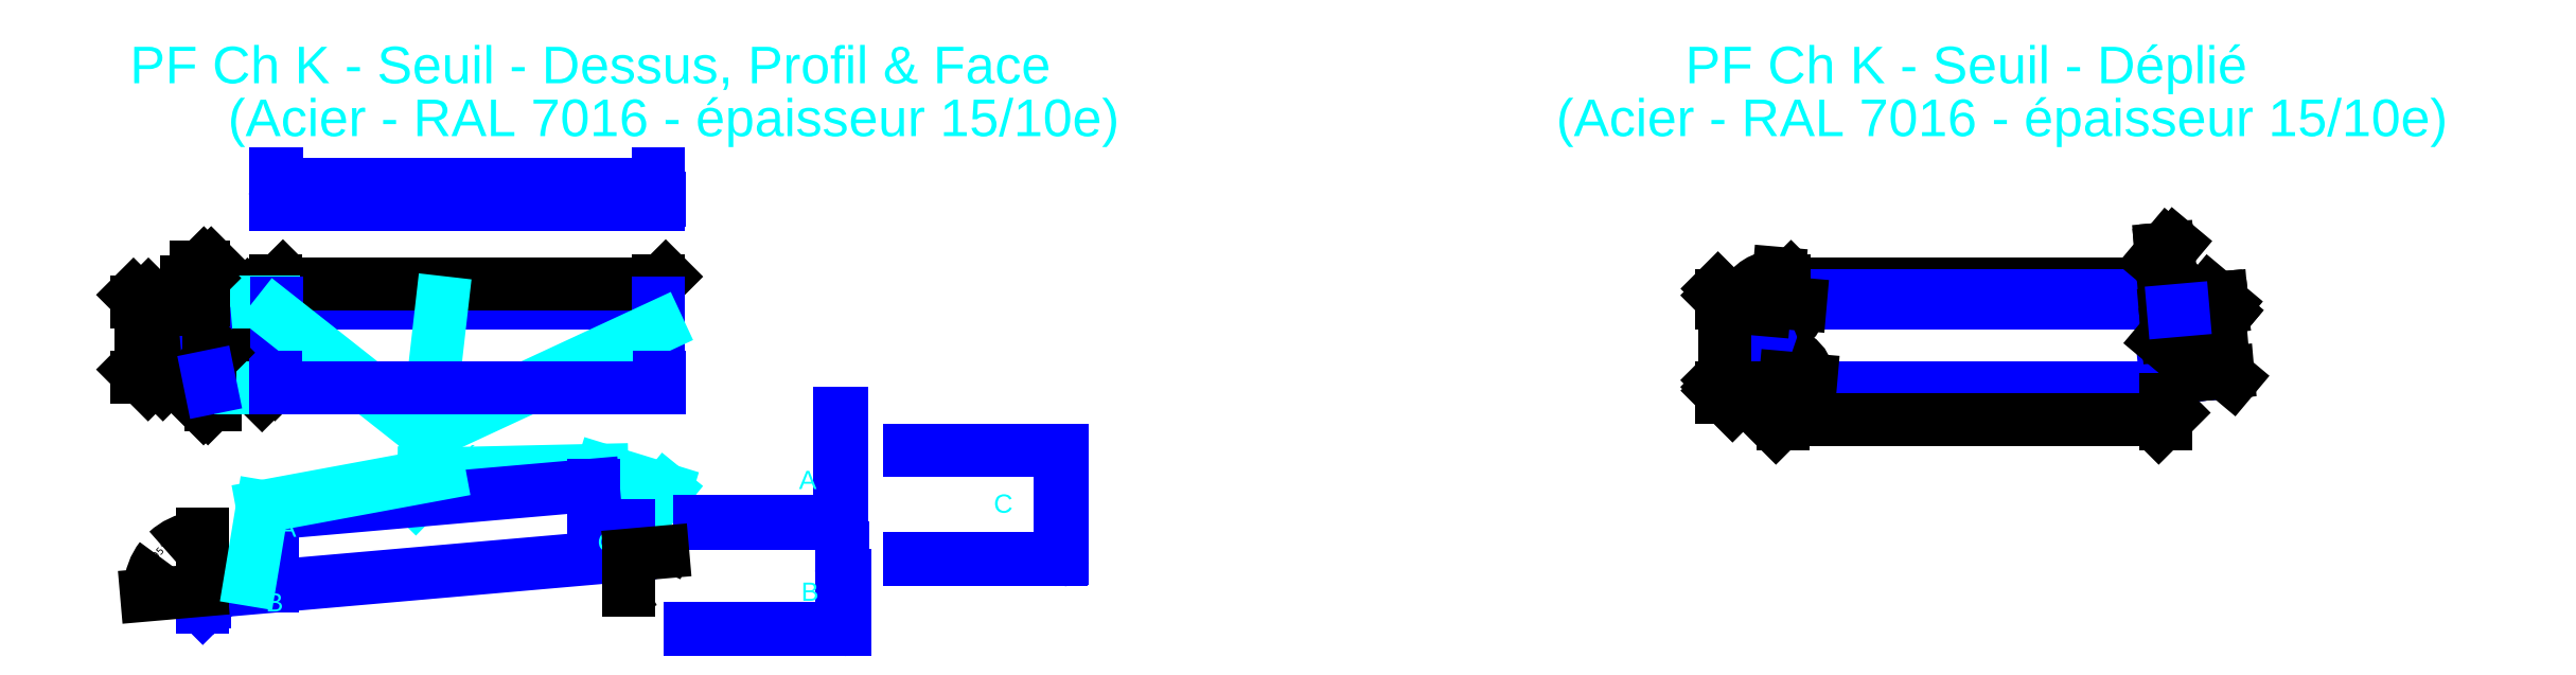
<metadata>
{"format":"dxf","ext":"dxf","renderer":"ezdxf+matplotlib","layout":"modelspace","background":"white","min_lineweight":24,"dpi":150}
</metadata>
<code>
0
SECTION
2
ENTITIES
0
LINE
8
0 ... Seuil ... Rectangle
10
399.9
20
979.1
30
0
11
419.9
21
979.1
31
0
0
LINE
8
0 ... Seuil ... Rectangle
10
440.5
20
744.1
30
0
11
419.9
21
979.1
31
0
0
LINE
8
0 ... Seuil ... Rectangle
10
439
20
744.1
30
0
11
451
21
744.1
31
0
0
LINE
8
0 ... Seuil ... Rectangle
10
399.9
20
977.6
30
0
11
420
21
977.6
31
0
0
LINE
8
0 ... Seuil ... Rectangle
10
440.3
20
745.6
30
0
11
447.3
21
745.6
31
0
0
LINE
8
0 ... Seuil ... Rectangle
10
399.9
20
955.1
30
0
11
399.9
21
979.1
31
0
0
LINE
8
0 ... Seuil ... Rectangle
10
443.9
20
751.1
30
0
11
451
21
744.1
31
0
0
LINE
8
0 ... Seuil ... Rectangle
10
442.8
20
750.1
30
0
11
447.3
21
745.6
31
0
0
LINE
8
0 ... Seuil ... Rectangle
10
442.8
20
750.1
30
0
11
443.9
21
751.1
31
0
0
LINE
8
0 ... Seuil ... Rectangle
10
387.6
20
774.1
30
0
11
437.8
21
774.1
31
0
0
LINE
8
0 ... Seuil ... Rectangle
10
387.6
20
774.1
30
0
11
371.8
21
955.1
31
0
0
LINE
8
0 ... Seuil ... Rectangle
10
371.8
20
955.1
30
0
11
399.9
21
955.1
31
0
0
DIMENSION
8
0 ... Seuil ... Rectangle ... Cotes Angles
280
     0
2
*D1
10
338.1
20
769.7
30
0
11
345.1
21
861.5
31
0
70
    33
71
     5
42
181.7
73
     0
74
     0
75
     0
3
QCADDimStyle
13
371.8
23
955.1
33
0
14
387.6
24
774.1
34
0
0
DIMENSION
8
0 ... Seuil ... Rectangle ... Cotes Angles
280
     0
2
*D2
10
287.5
20
955.1
30
0
11
260
21
967.1
31
0
70
    32
71
     5
42
24
73
     0
74
     0
75
     0
3
QCADDimStyle
13
399.9
23
979.1
33
0
14
371.8
24
955.1
34
0
50
90
0
DIMENSION
8
0 ... Seuil ... Rectangle ... Cotes Angles
280
     0
2
*D3
10
287.5
20
774.1
30
0
11
272.5
21
864.6
31
0
70
    32
71
     5
42
181
73
     0
74
     0
75
     0
3
QCADDimStyle
13
371.8
23
955.1
33
0
14
387.6
24
774.1
34
0
50
90
0
DIMENSION
8
0 ... Seuil ... Rectangle ... Cotes Angles
280
     0
2
*D4
10
455.7
20
977.6
30
0
11
483.2
21
978.3
31
0
70
    32
71
     5
42
1.5
73
     0
74
     0
75
     0
3
QCADDimStyle
13
419.9
23
979.1
33
0
14
420
24
977.6
34
0
50
90
0
DIMENSION
8
0 ... Seuil ... Rectangle ... Cotes Angles
280
     0
2
*D5
10
427.9
20
887.4
30
0
11
401.7
21
900.1
31
0
70
   161
71
     5
42
50
73
     0
74
     0
75
     0
3
QCADDimStyle
13
378.1
23
883.6
33
0
14
427.9
24
887.9
34
0
0
LINE
8
0 ... Seuil ... Rectangle
10
617
20
979.1
30
0
11
1668
21
979.1
31
0
0
LINE
8
0 ... Seuil ... Rectangle
10
617
20
977.6
30
0
11
1668
21
977.6
31
0
0
LINE
8
0 ... Seuil ... Rectangle
10
617
20
979.1
30
0
11
617
21
744.1
31
0
0
LINE
8
0 ... Seuil ... Rectangle
10
1668
20
979.1
30
0
11
1668
21
744.1
31
0
0
LINE
8
0 ... Seuil ... Rectangle
10
615.5
20
774.1
30
0
11
618.5
21
774.1
31
0
0
LINE
8
0 ... Seuil ... Rectangle
10
1666
20
774.1
30
0
11
1669
21
774.1
31
0
0
DIMENSION
8
0 ... Seuil ... Rectangle ... Cotes Angles
280
     0
2
*D6
10
559.6
20
744.1
30
0
11
544.6
21
861.6
31
0
70
    32
71
     5
42
235
73
     0
74
     0
75
     0
3
QCADDimStyle
13
419.9
23
979.1
33
0
14
454
24
744.1
34
0
50
90
0
DIMENSION
8
0 ... Seuil ... Rectangle ... Cotes Angles
280
     0
2
*D7
10
492.3
20
786.5
30
0
11
505.9
21
807.7
31
0
70
   161
71
     5
42
10
73
     0
74
     0
75
     0
3
QCADDimStyle
13
443.9
23
752.1
33
0
14
451
24
745.1
34
0
0
DIMENSION
8
0 ... Seuil ... Rectangle ... Cotes Angles
280
     0
2
*D8
10
451
20
708.2
30
0
11
444.8
21
680.9
31
0
70
   161
71
     5
42
12
73
     0
74
     0
75
     0
3
QCADDimStyle
13
439
23
745.1
33
0
14
451
24
745.1
34
0
0
DIMENSION
8
0 ... Seuil ... Rectangle ... Cotes Angles
280
     0
2
*D9
10
594.9
20
774.1
30
0
11
579.9
21
876.6
31
0
70
    33
71
     5
42
205
73
     0
74
     0
75
     0
3
QCADDimStyle
13
617
23
979.1
33
0
14
617
24
774.1
34
0
0
DIMENSION
8
0 ... Seuil ... Rectangle ... Cotes Angles
280
     0
2
*D10
10
1668
20
1029
30
0
11
1142
21
1044
31
0
70
    33
71
     5
42
1051
73
     0
74
     0
75
     0
3
QCADDimStyle
13
617
23
979.1
33
0
14
1668
24
979.1
34
0
0
LINE
8
0 ... Seuil ... Rectangle ... Cotes Angles
10
612
20
979.1
30
0
11
520.4
21
979.1
31
0
0
LINE
8
0 ... Seuil ... Rectangle ... Cotes Angles
10
520.4
20
744.1
30
0
11
612
21
744.1
31
0
0
LINE
8
0 ... Seuil ... Rectangle
10
618.5
20
977.6
30
0
11
618.5
21
744.1
31
0
0
LINE
8
0 ... Seuil ... Rectangle
10
1666
20
977.6
30
0
11
1666
21
744.1
31
0
0
DIMENSION
8
0 ... Seuil ... Rectangle ... Cotes Angles
280
     0
2
*D11
10
246.6
20
774.1
30
0
11
231.6
21
876.6
31
0
70
    32
71
     5
42
205
73
     0
74
     0
75
     0
3
QCADDimStyle
13
399.9
23
979.1
33
0
14
387.6
24
774.1
34
0
50
90
0
MTEXT
8
0 ... Seuil ... Rectangle ... Cotes Angles
10
485.7
20
1535
30
0
40
100
41
0
46
0
71
     1
72
     1
1
(Acier - RAL 7016 - épaisseur 15/10e)
7
textstyle11
73
     1
44
1
0
MTEXT
8
0 ... Seuil ... Rectangle ... Cotes Angles
10
946.2
20
583
30
0
40
50
41
0
46
0
71
     1
72
     1
1
Relevés
7
textstyle12
73
     1
44
1
0
LEADER
8
0 ... Seuil ... Rectangle ... Cotes Angles
3
QCADDimStyle
76
     2
10
1001
20
440.6
30
0
10
1067
20
507.5
30
0
0
LEADER
8
0 ... Seuil ... Rectangle ... Cotes Angles
3
QCADDimStyle
76
     4
10
1591
20
344.4
30
0
10
1688
20
463.5
30
0
10
1513
20
517.4
30
0
10
1067
20
507.5
30
0
0
LEADER
8
0 ... Seuil ... Rectangle ... Cotes Angles
3
QCADDimStyle
76
     2
10
1074
20
977.6
30
0
10
1033
20
616.2
30
0
0
LEADER
8
0 ... Seuil ... Rectangle ... Cotes Angles
3
QCADDimStyle
76
     2
10
1666
20
910.4
30
0
10
1033
20
616.2
30
0
0
LEADER
8
0 ... Seuil ... Rectangle ... Cotes Angles
3
QCADDimStyle
76
     2
10
618.5
20
943
30
0
10
1033
20
616.2
30
0
0
LINE
8
0 ... Seuil ... Rectangle
10
1669
20
774.1
30
0
11
1669
21
744.1
31
0
0
LINE
8
0 ... Seuil ... Rectangle
10
1669
20
744.1
30
0
11
1668
21
744.1
31
0
0
LINE
8
0 ... Seuil ... Rectangle
10
615.5
20
774.1
30
0
11
615.5
21
744.1
31
0
0
LINE
8
0 ... Seuil ... Rectangle
10
615.5
20
744.1
30
0
11
617
21
744.1
31
0
0
LINE
8
0 ... Seuil ... Rectangle
10
617
20
1247
30
0
11
1668
21
1247
31
0
0
LINE
8
0 ... Seuil ... Rectangle
10
615.5
20
1259
30
0
11
615.5
21
1265
31
0
0
LINE
8
0 ... Seuil ... Rectangle
10
617
20
1260
30
0
11
617
21
1331
31
0
0
LINE
8
0 ... Seuil ... Rectangle
10
618.5
20
1259
30
0
11
618.5
21
1265
31
0
0
LINE
8
0 ... Seuil ... Rectangle
10
1668
20
1260
30
0
11
1668
21
1331
31
0
0
LINE
8
0 ... Seuil ... Rectangle
10
1666
20
1259
30
0
11
1666
21
1331
31
0
0
LINE
8
0 ... Seuil ... Rectangle
10
1669
20
1259
30
0
11
1669
21
1265
31
0
0
LINE
8
0 ... Seuil ... Rectangle
10
616.5
20
1266
30
0
11
617
21
1266
31
0
0
LINE
8
0 ... Seuil ... Rectangle
10
617
20
1259
30
0
11
615.5
21
1259
31
0
0
LINE
8
0 ... Seuil ... Rectangle
10
1668
20
1266
30
0
11
1668
21
1266
31
0
0
LINE
8
0 ... Seuil ... Rectangle
10
1668
20
1259
30
0
11
1669
21
1259
31
0
0
LINE
8
0 ... Seuil ... Rectangle
10
426.6
20
885.8
30
0
11
426.4
21
887.3
31
0
0
LINE
8
0 ... Seuil ... Rectangle
10
1781
20
372.4
30
0
11
2168
21
372.4
31
0
0
LINE
8
0 ... Seuil ... Rectangle
10
2171
20
375.4
30
0
11
2171
21
672.4
31
0
0
LINE
8
0 ... Seuil ... Rectangle
10
1781
20
376.9
30
0
11
2164
21
376.9
31
0
0
LINE
8
0 ... Seuil ... Rectangle
10
2167
20
379.9
30
0
11
2167
21
672.4
31
0
0
ARC
8
0 ... Seuil ... Rectangle
10
2164
20
379.9
30
0
40
3
50
270
51
0
0
ARC
8
0 ... Seuil ... Rectangle
10
2168
20
375.4
30
0
40
3
50
270
51
0
0
LINE
8
0 ... Seuil ... Rectangle
10
2358
20
270.7
30
0
11
2775
21
270.7
31
0
0
LINE
8
0 ... Seuil ... Rectangle
10
2778
20
273.7
30
0
11
2778
21
570.7
31
0
0
LINE
8
0 ... Seuil ... Rectangle
10
2773
20
278.2
30
0
11
2773
21
570.7
31
0
0
LINE
8
0 ... Seuil ... Rectangle
10
2358
20
275.2
30
0
11
2770
21
275.2
31
0
0
LINE
8
0 ... Seuil ... Rectangle
10
2770
20
570.7
30
0
11
2358
21
570.7
31
0
0
ARC
8
0 ... Seuil ... Rectangle
10
2770
20
278.2
30
0
40
3
50
270
51
0
0
ARC
8
0 ... Seuil ... Rectangle
10
2775
20
273.7
30
0
40
3
50
270
51
0
0
LINE
8
0 ... Seuil ... Rectangle
10
2770
20
275.2
30
0
11
2770
21
570.7
31
0
0
LINE
8
0 ... Seuil ... Rectangle
10
2773
20
570.7
30
0
11
2778
21
570.7
31
0
0
LINE
8
0 ... Seuil ... Rectangle
10
1754
20
79
30
0
11
2171
21
79
31
0
0
LINE
8
0 ... Seuil ... Rectangle
10
2174
20
79
30
0
11
2174
21
229
31
0
0
LINE
8
0 ... Seuil ... Rectangle
10
2179
20
79
30
0
11
2179
21
229
31
0
0
LINE
8
0 ... Seuil ... Rectangle
10
2170
20
86.5
30
0
11
2170
21
229
31
0
0
LINE
8
0 ... Seuil ... Rectangle
10
1754
20
83.5
30
0
11
2167
21
83.5
31
0
0
ARC
8
0 ... Seuil ... Rectangle
10
2167
20
86.5
30
0
40
3
50
270
51
0
0
ARC
8
0 ... Seuil ... Rectangle
10
2174
20
229
30
0
40
4.5
50
0
51
180
0
ARC
8
0 ... Seuil ... Rectangle
10
2171
20
82
30
0
40
3
50
270
51
0
0
LINE
8
0 ... Seuil ... Rectangle
10
2174
20
79
30
0
11
2179
21
79
31
0
0
LINE
8
0 ... Seuil ... Rectangle
10
2170
20
229
30
0
11
2170
21
304.4
31
0
0
LINE
8
0 ... Seuil ... Rectangle
10
2174
20
233.5
30
0
11
2174
21
304.4
31
0
0
LINE
8
0 ... Seuil ... Rectangle
10
2170
20
304.4
30
0
11
2174
21
304.4
31
0
0
LINE
8
0 ... Seuil ... Rectangle
10
1585
20
364.1
30
0
11
1585
21
285.1
31
0
0
LINE
8
0 ... Seuil ... Rectangle
10
416.9
20
181.9
30
0
11
1584
21
284.1
31
0
0
LINE
8
0 ... Seuil ... Rectangle
10
416.9
20
188
30
0
11
416.9
21
140
31
0
0
LINE
8
0 ... Seuil ... Rectangle
10
1579
20
364.1
30
0
11
1579
21
283.6
31
0
0
LINE
8
0 ... Seuil ... Rectangle
10
422.9
20
182.5
30
0
11
422.9
21
154.5
31
0
0
LINE
8
0 ... Seuil ... Rectangle
10
1489
20
364.1
30
0
11
1585
21
364.1
31
0
0
LINE
8
0 ... Seuil ... Rectangle
10
445.1
20
168.3
30
0
11
416.9
21
140
31
0
0
LINE
8
0 ... Seuil ... Rectangle
10
440.9
20
172.5
30
0
11
422.9
21
154.5
31
0
0
LINE
8
0 ... Seuil ... Rectangle
10
440.9
20
172.5
30
0
11
445.1
21
168.3
31
0
0
LINE
8
0 ... Seuil ... Rectangle
10
608.9
20
399.5
30
0
11
608.9
21
198.7
31
0
0
LINE
8
0 ... Seuil ... Rectangle
10
608.9
20
399.5
30
0
11
1489
21
476.5
31
0
0
LINE
8
0 ... Seuil ... Rectangle
10
1489
20
476.5
30
0
11
1489
21
364.1
31
0
0
LINE
8
0 ... Seuil ... Rectangle
10
416.9
20
188
30
0
11
608.9
21
230.9
31
0
0
DIMENSION
8
0 ... Seuil ... Rectangle ... Cotes Angles
280
     0
2
*D12
10
416.9
20
140
30
0
11
299.1
21
295.9
31
0
70
   162
71
     5
42
1.658
73
     0
74
     0
75
     0
3
QCADDimStyle
13
608.9
23
204.8
33
0
14
416.9
24
188
34
0
15
416.9
25
188
35
0
16
340.9
26
311.2
36
0
0
LEADER
8
0 ... Seuil ... Rectangle ... Cotes Angles
3
QCADDimStyle
76
     3
10
547.6
20
217.2
30
0
10
580.7
20
417.6
30
0
10
1067
20
507.5
30
0
0
MTEXT
8
0 ... Seuil ... Rectangle ... Cotes Angles
10
625.2
20
384.5
30
0
40
50
41
0
46
0
71
     1
72
     1
1
A
7
textstyle13
73
     1
44
1
0
MTEXT
8
0 ... Seuil ... Rectangle ... Cotes Angles
10
589.6
20
179.5
30
0
40
50
41
0
46
0
71
     1
72
     1
1
B
7
textstyle14
73
     1
44
1
0
MTEXT
8
0 ... Seuil ... Rectangle ... Cotes Angles
10
2060
20
208.7
30
0
40
50
41
0
46
0
71
     1
72
     1
1
B
7
textstyle15
73
     1
44
1
0
MTEXT
8
0 ... Seuil ... Rectangle ... Cotes Angles
10
1501
20
345.2
30
0
40
50
41
0
46
0
71
     1
72
     1
1
C
7
textstyle16
73
     1
44
1
0
MTEXT
8
0 ... Seuil ... Rectangle ... Cotes Angles
10
2588
20
450.6
30
0
40
50
41
0
46
0
71
     1
72
     1
1
C
7
textstyle17
73
     1
44
1
0
MTEXT
8
0 ... Seuil ... Rectangle ... Cotes Angles
10
2054
20
515.7
30
0
40
50
41
0
46
0
71
     1
72
     1
1
A
7
textstyle18
73
     1
44
1
0
ARC
8
0 ... Seuil ... Rectangle
10
1584
20
285.1
30
0
40
1
50
275
51
0
0
DIMENSION
8
0 ... Seuil ... Rectangle ... Cotes Angles
280
     0
2
*D13
10
1585
20
364.1
30
0
11
1637
21
236.6
31
0
70
   162
71
     5
42
1.658
73
     0
74
     0
75
     0
3
QCADDimStyle
13
422.9
23
182.5
33
0
14
1584
24
284.1
34
0
15
1585
25
285.1
35
0
16
1630
26
211.5
36
0
0
LINE
8
0 ... Seuil ... Rectangle
10
617
20
1266
30
0
11
617.5
21
1266
31
0
0
LINE
8
0 ... Seuil ... Rectangle
10
617
20
1331
30
0
11
618.5
21
1331
31
0
0
LINE
8
0 ... Seuil ... Rectangle
10
1667
20
1266
30
0
11
1668
21
1266
31
0
0
LINE
8
0 ... Seuil ... Rectangle
10
1668
20
1331
30
0
11
1666
21
1331
31
0
0
ARC
8
0 ... Seuil ... Rectangle
10
1667
20
1260
30
0
40
1
50
270
51
0
0
LINE
8
0 ... Seuil ... Rectangle
10
1668
20
1247
30
0
11
1668
21
1260
31
0
0
LINE
8
0 ... Seuil ... Rectangle
10
1666
20
1259
30
0
11
1666
21
1265
31
0
0
LINE
8
0 ... Seuil ... Rectangle
10
618.5
20
1303
30
0
11
1666
21
1303
31
0
0
LINE
8
0 ... Seuil ... Rectangle
10
618.5
20
1283
30
0
11
1666
21
1283
31
0
0
ARC
8
0 ... Seuil ... Rectangle
10
1667
20
1265
30
0
40
1
50
90
51
180
0
ARC
8
0 ... Seuil ... Rectangle
10
1668
20
1265
30
0
40
1
50
0
51
90
0
ARC
8
0 ... Seuil ... Rectangle
10
616.5
20
1265
30
0
40
1
50
90
51
180
0
ARC
8
0 ... Seuil ... Rectangle
10
617.5
20
1265
30
0
40
1
50
0
51
90
0
LINE
8
0 ... Seuil ... Rectangle
10
618.5
20
1259
30
0
11
618.5
21
1331
31
0
0
ARC
8
0 ... Seuil ... Rectangle
10
618
20
1260
30
0
40
1
50
180
51
270
0
LINE
8
0 ... Seuil ... Rectangle
10
617
20
1247
30
0
11
617
21
1260
31
0
0
DIMENSION
8
0 ... Seuil ... Rectangle ... Cotes Angles
280
     0
2
*D14
10
437.8
20
820.3
30
0
11
435.3
21
847.8
31
0
70
    33
71
     5
42
5.019
73
     0
74
     0
75
     0
3
QCADDimStyle
13
432.8
23
774.1
33
0
14
437.8
24
774.1
34
0
0
DIMENSION
8
0 ... Seuil ... Rectangle ... Cotes Angles
280
     0
2
*D15
10
419.9
20
1065
30
0
11
445.7
21
1080
31
0
70
   161
71
     5
42
20
73
     0
74
     0
75
     0
3
QCADDimStyle
13
399.9
23
979.1
33
0
14
419.9
24
979.1
34
0
0
DIMENSION
8
0 ... Seuil ... Rectangle ... Cotes Angles
280
     0
2
*D16
10
399.9
20
1025
30
0
11
345.7
21
1040
31
0
70
   160
71
     5
42
28.09
73
     0
74
     0
75
     0
3
QCADDimStyle
13
371.8
23
955.1
33
0
14
399.9
24
979.1
34
0
0
MTEXT
8
0 ... Seuil ... Rectangle ... Cotes Angles
10
216.8
20
1680
30
0
40
100
41
0
46
0
71
     1
72
     1
1
PF Ch K - Seuil - Dessus, Profil & Face\P
7
textstyle19
73
     1
44
1
0
LINE
8
0 ... Seuil ... Rectangle
10
618
20
1259
30
0
11
1667
21
1259
31
0
0
LINE
8
0 ... Seuil ... Rectangle
10
1668
20
1259
30
0
11
1669
21
1259
31
0
0
LINE
8
0 ... Seuil ... Rectangle
10
617
20
744.1
30
0
11
1668
21
744.1
31
0
0
LINE
8
0 ... Seuil ... Rectangle
10
439
20
744.1
30
0
11
432.8
21
774.1
31
0
0
LINE
8
0 ... Seuil ... Rectangle
10
4756
20
977.6
30
0
11
5807
21
977.6
31
0
0
DIMENSION
8
0 ... Seuil ... Rectangle ... Cotes Angles
280
     0
2
*D17
10
5806
20
1028
30
0
11
5282
21
1043
31
0
70
    33
71
     5
42
1048
73
     0
74
     0
75
     0
3
QCADDimStyle
13
4758
23
977.6
33
0
14
5806
24
977.6
34
0
0
LINE
8
0 ... Seuil ... Rectangle
10
4758
20
977.6
30
0
11
4758
21
744.6
31
0
0
LINE
8
0 ... Seuil ... Rectangle
10
5806
20
977.6
30
0
11
5806
21
744.6
31
0
0
MTEXT
8
0 ... Seuil ... Rectangle ... Cotes Angles
10
4133
20
1535
30
0
40
100
41
0
46
0
71
     1
72
     1
1
(Acier - RAL 7016 - épaisseur 15/10e)
7
textstyle20
73
     1
44
1
0
MTEXT
8
0 ... Seuil ... Rectangle ... Cotes Angles
10
4487
20
1680
30
0
40
100
41
0
46
0
71
     1
72
     1
1
PF Ch K - Seuil - Déplié\P
7
textstyle21
73
     1
44
1
0
LINE
8
0 ... Seuil ... Rectangle
10
4756
20
744.6
30
0
11
5807
21
744.6
31
0
0
LINE
8
0 ... Seuil ... Rectangle
10
4756
20
726.1
30
0
11
5807
21
726.1
31
0
0
LINE
8
0 ... Seuil ... Rectangle
10
4756
20
996.1
30
0
11
5807
21
996.1
31
0
0
LINE
8
0 ... Seuil ... Rectangle
10
4756
20
716.1
30
0
11
5807
21
716.1
31
0
0
LINE
8
0 ... Seuil ... Rectangle
10
4756
20
996.1
30
0
11
4756
21
977.6
31
0
0
LINE
8
0 ... Seuil ... Rectangle
10
4756
20
744.6
30
0
11
4756
21
716.1
31
0
0
LINE
8
0 ... Seuil ... Rectangle
10
5807
20
996.1
30
0
11
5807
21
977.6
31
0
0
LINE
8
0 ... Seuil ... Rectangle
10
5807
20
744.6
30
0
11
5807
21
716.1
31
0
0
LINE
8
0 ... Seuil ... Rectangle
10
4758
20
977.6
30
0
11
4738
21
979.3
31
0
0
LINE
8
0 ... Seuil ... Rectangle
10
4738
20
979.3
30
0
11
4736
21
955.4
31
0
0
LINE
8
0 ... Seuil ... Rectangle
10
4736
20
955.4
30
0
11
4709
21
957.7
31
0
0
LINE
8
0 ... Seuil ... Rectangle
10
4709
20
957.7
30
0
11
4694
21
777.4
31
0
0
LINE
8
0 ... Seuil ... Rectangle
10
4758
20
771.8
30
0
11
4694
21
777.4
31
0
0
LINE
8
0 ... Seuil ... Rectangle
10
5854
20
957.7
30
0
11
5870
21
777.4
31
0
0
LINE
8
0 ... Seuil ... Rectangle
10
5806
20
771.8
30
0
11
5870
21
777.4
31
0
0
LINE
8
0 ... Seuil ... Rectangle
10
5806
20
977.6
30
0
11
5826
21
979.3
31
0
0
LINE
8
0 ... Seuil ... Rectangle
10
5826
20
979.3
30
0
11
5828
21
955.4
31
0
0
DIMENSION
8
0 ... Seuil ... Rectangle ... Cotes Angles
280
     0
2
*D18
10
5807
20
655.2
30
0
11
5282
21
670.2
31
0
70
    32
71
     5
42
1051
73
     0
74
     0
75
     0
3
QCADDimStyle
13
4756
23
716.1
33
0
14
5807
24
716.1
34
0
0
DIMENSION
8
0 ... Seuil ... Rectangle ... Cotes Angles
280
     0
2
*D19
10
4597
20
977.6
30
0
11
4569
21
986.8
31
0
70
    32
71
     5
42
18.5
73
     0
74
     0
75
     0
3
QCADDimStyle
13
4756
23
996.1
33
0
14
4758
24
977.6
34
0
50
90
0
DIMENSION
8
0 ... Seuil ... Rectangle ... Cotes Angles
280
     0
2
*D20
10
4597
20
744.6
30
0
11
4582
21
861.1
31
0
70
    32
71
     5
42
233
73
     0
74
     0
75
     0
3
QCADDimStyle
13
4758
23
977.6
33
0
14
4758
24
744.6
34
0
50
90
0
DIMENSION
8
0 ... Seuil ... Rectangle ... Cotes Angles
280
     0
2
*D21
10
4597
20
726.1
30
0
11
4569
21
735.3
31
0
70
    32
71
     5
42
18.5
73
     0
74
     0
75
     0
3
QCADDimStyle
13
4758
23
744.6
33
0
14
4756
24
726.1
34
0
50
90
0
DIMENSION
8
0 ... Seuil ... Rectangle ... Cotes Angles
280
     0
2
*D22
10
4597
20
716.1
30
0
11
4582
21
700
31
0
70
   160
71
     5
42
10
73
     0
74
     0
75
     0
3
QCADDimStyle
13
4756
23
726.1
33
0
14
4756
24
716.1
34
0
50
90
0
DIMENSION
8
0 ... Seuil ... Rectangle ... Cotes Angles
280
     0
2
*D23
10
4758
20
744.6
30
0
11
4795
21
1012
31
0
70
    34
71
     5
42
1.658
73
     0
74
     0
75
     0
3
QCADDimStyle
13
4738
23
979.3
33
0
14
4758
24
977.6
34
0
15
4758
25
977.6
35
0
16
4789
26
993.5
36
0
0
DIMENSION
8
0 ... Seuil ... Rectangle ... Cotes Angles
280
     0
2
*D24
10
4758
20
744.6
30
0
11
4741
21
938.4
31
0
70
    34
71
     5
42
1.658
73
     0
74
     0
75
     0
3
QCADDimStyle
13
4709
23
957.7
33
0
14
4736
24
955.4
34
0
15
4758
25
977.6
35
0
16
4724
26
936.5
36
0
0
DIMENSION
8
0 ... Seuil ... Rectangle ... Cotes Angles
280
     0
2
*D25
10
4709
20
957.7
30
0
11
4666
21
1039
31
0
70
    34
71
     5
42
1.571
73
     0
74
     0
75
     0
3
QCADDimStyle
13
4738
23
979.3
33
0
14
4736
24
955.4
34
0
15
4736
25
955.4
35
0
16
4696
26
1040
36
0
0
DIMENSION
8
0 ... Seuil ... Rectangle ... Cotes Angles
280
     0
2
*D26
10
4758
20
977.6
30
0
11
4817
21
826
31
0
70
    34
71
     5
42
1.658
73
     0
74
     0
75
     0
3
QCADDimStyle
13
4694
23
777.4
33
0
14
4758
24
771.8
34
0
15
4758
25
744.6
35
0
16
4816
26
800.9
36
0
0
DIMENSION
8
0 ... Seuil ... Rectangle ... Cotes Angles
280
     0
2
*D27
10
5814
20
1116
30
0
11
5801
21
1143
31
0
70
    33
71
     5
42
20
73
     0
74
     0
75
     0
3
QCADDimStyle
13
5806
23
977.6
33
0
14
5826
24
979.3
34
0
0
DIMENSION
8
0 ... Seuil ... Rectangle ... Cotes Angles
280
     0
2
*D28
10
5951
20
966.2
30
0
11
5978
21
980.6
31
0
70
    33
71
     5
42
24
73
     0
74
     0
75
     0
3
QCADDimStyle
13
5826
23
979.3
33
0
14
5828
24
955.4
34
0
0
DIMENSION
8
0 ... Seuil ... Rectangle ... Cotes Angles
280
     0
2
*D29
10
5967
20
785.9
30
0
11
5974
21
877.4
31
0
70
    33
71
     5
42
181
73
     0
74
     0
75
     0
3
QCADDimStyle
13
5854
23
957.7
33
0
14
5870
24
777.4
34
0
0
DIMENSION
8
0 ... Seuil ... Rectangle ... Cotes Angles
280
     0
2
*D30
10
5859
20
901.2
30
0
11
5839
21
851.8
31
0
70
    33
71
     5
42
48.5
73
     0
74
     0
75
     0
3
QCADDimStyle
13
5806
23
953.5
33
0
14
5854
24
957.7
34
0
0
LINE
8
0 ... Seuil ... Rectangle
10
5828
20
955.4
30
0
11
5854
21
957.7
31
0
0
ENDSEC
0
EOF

</code>
